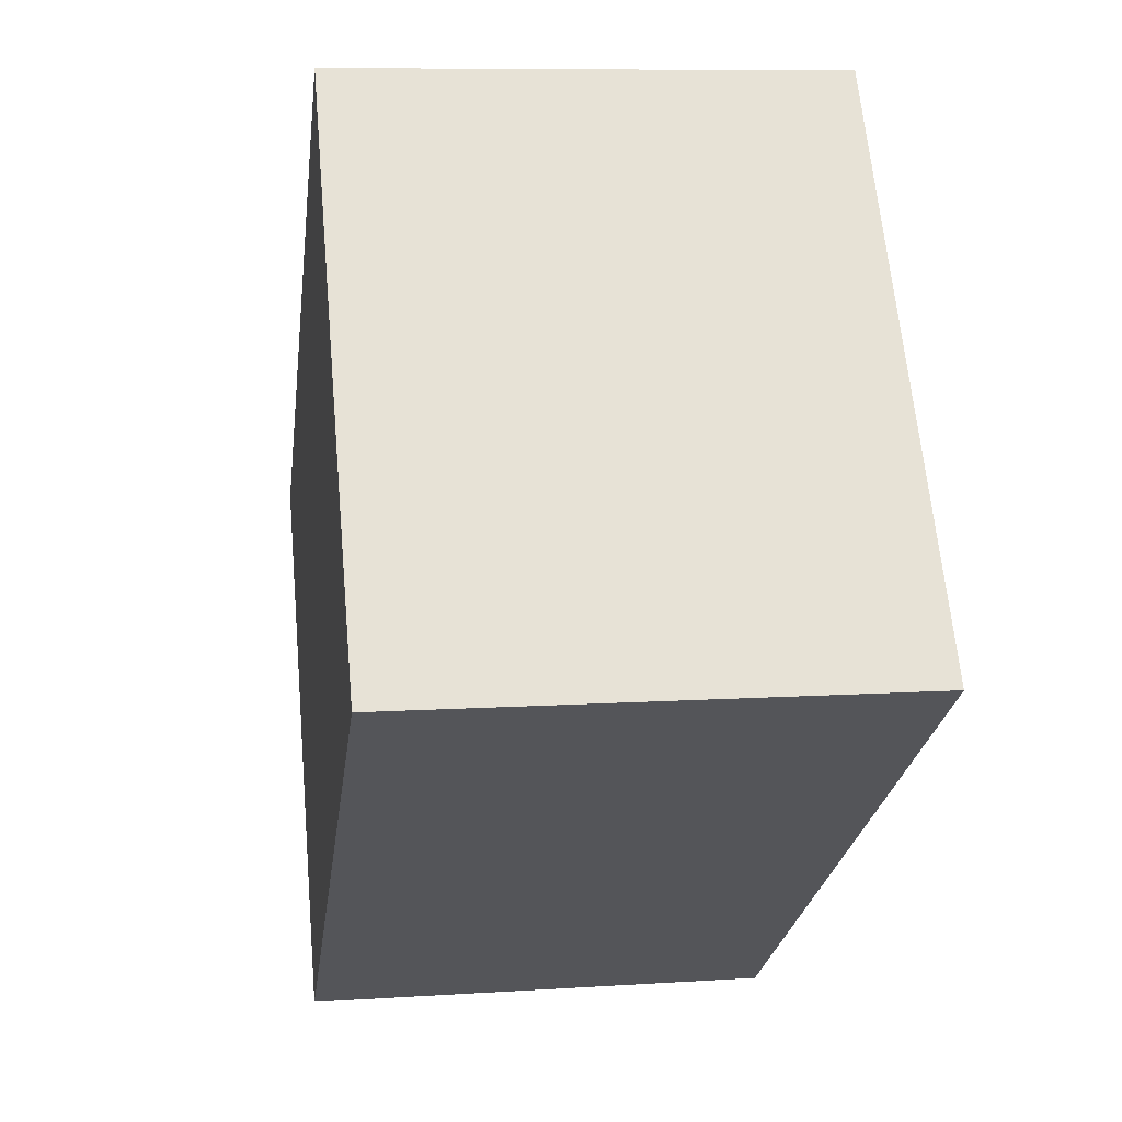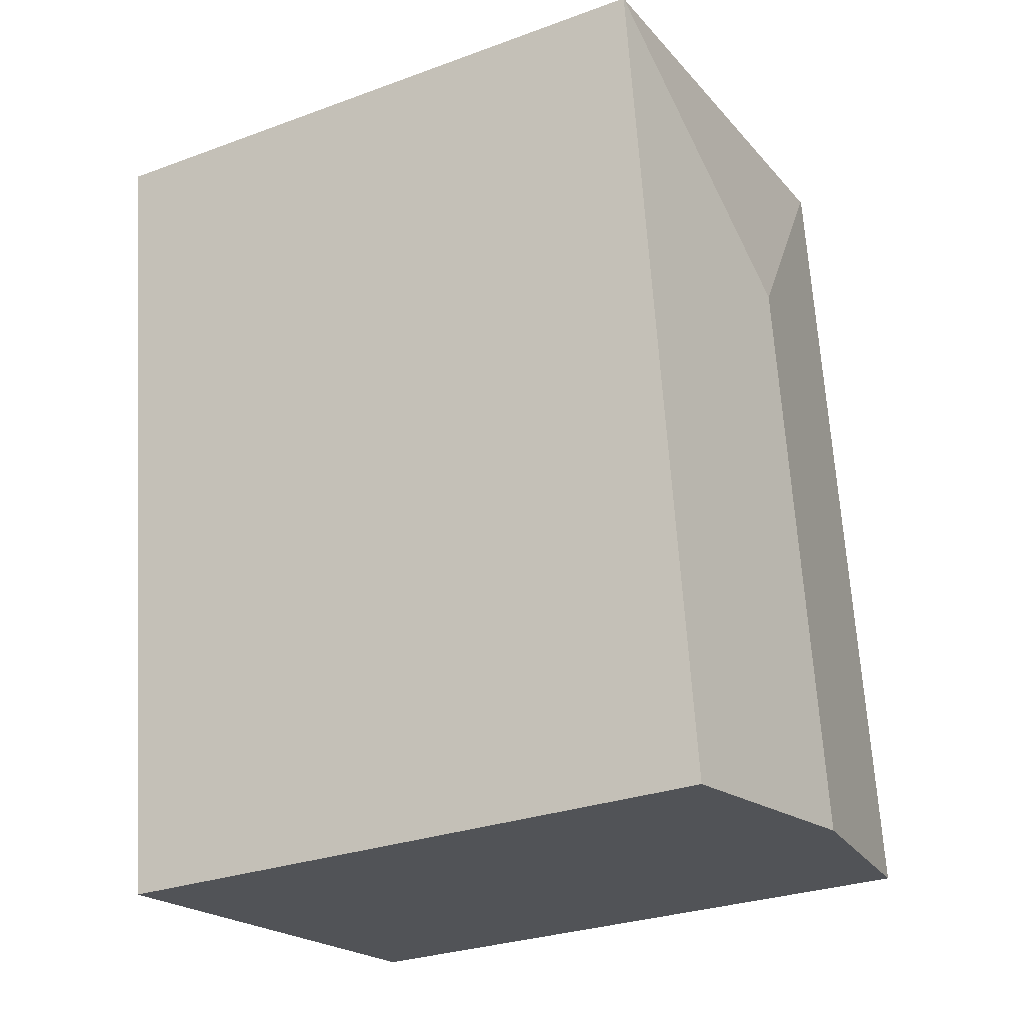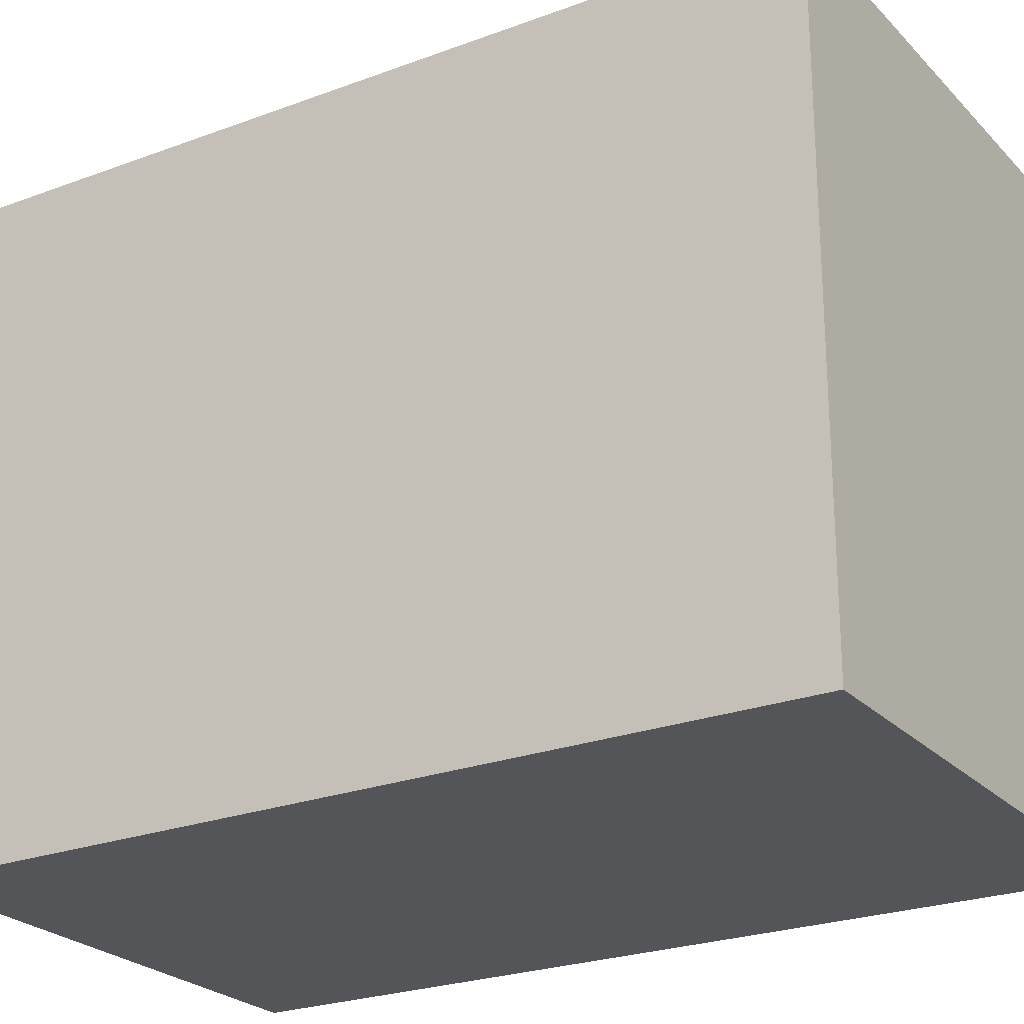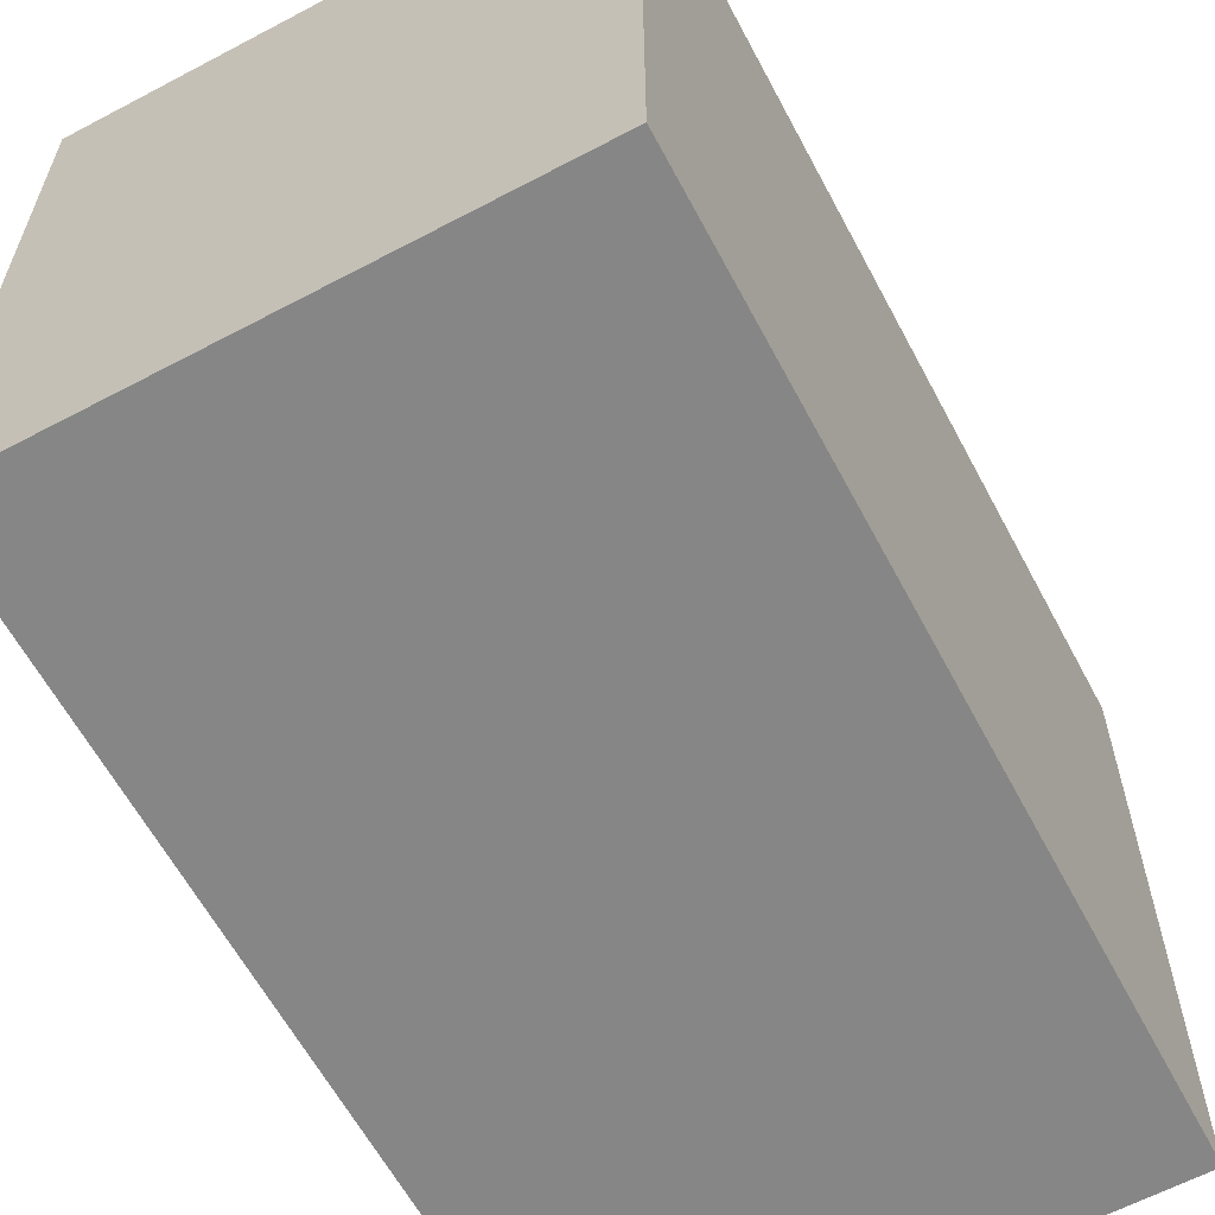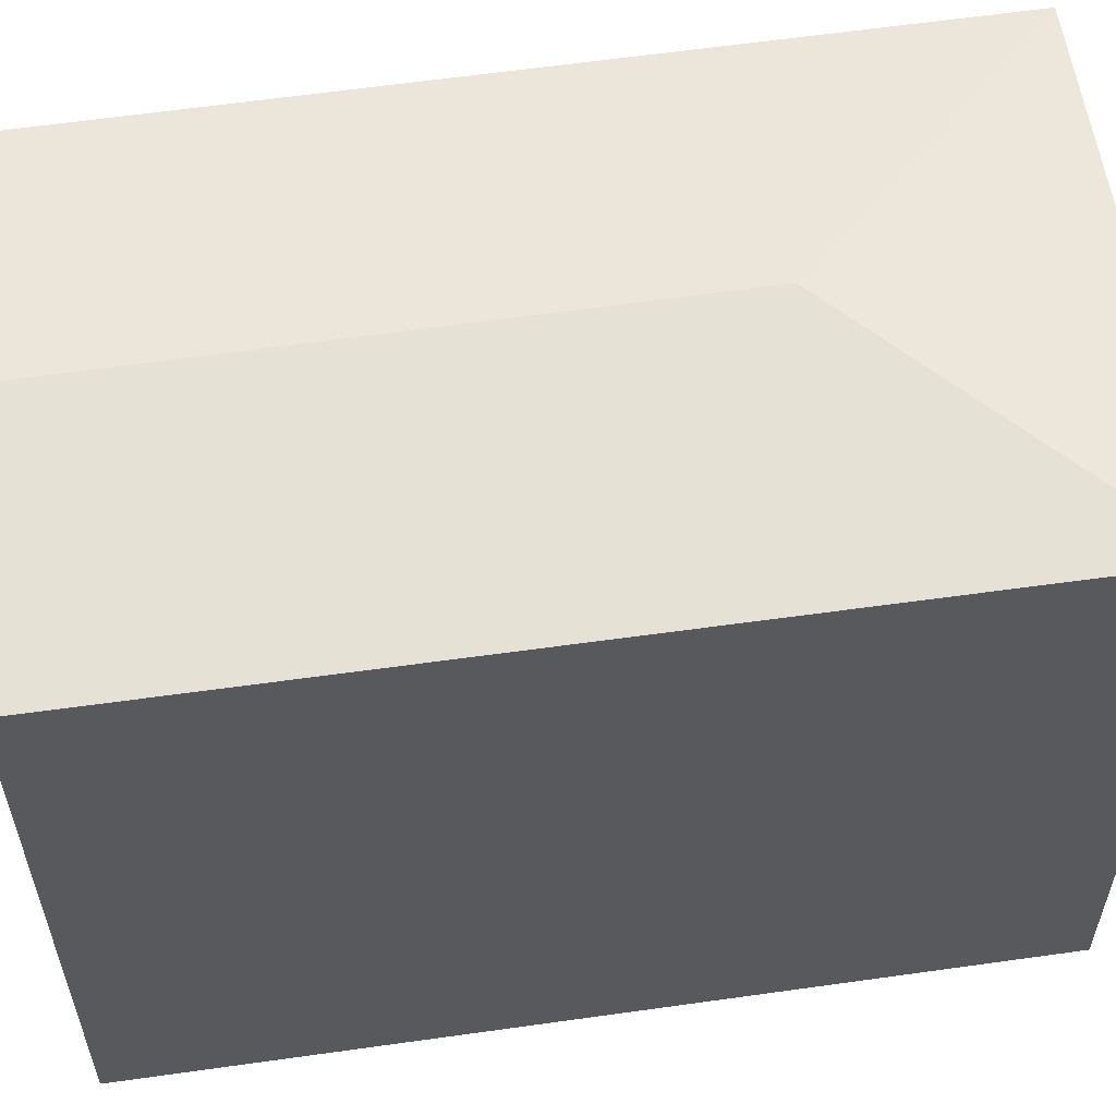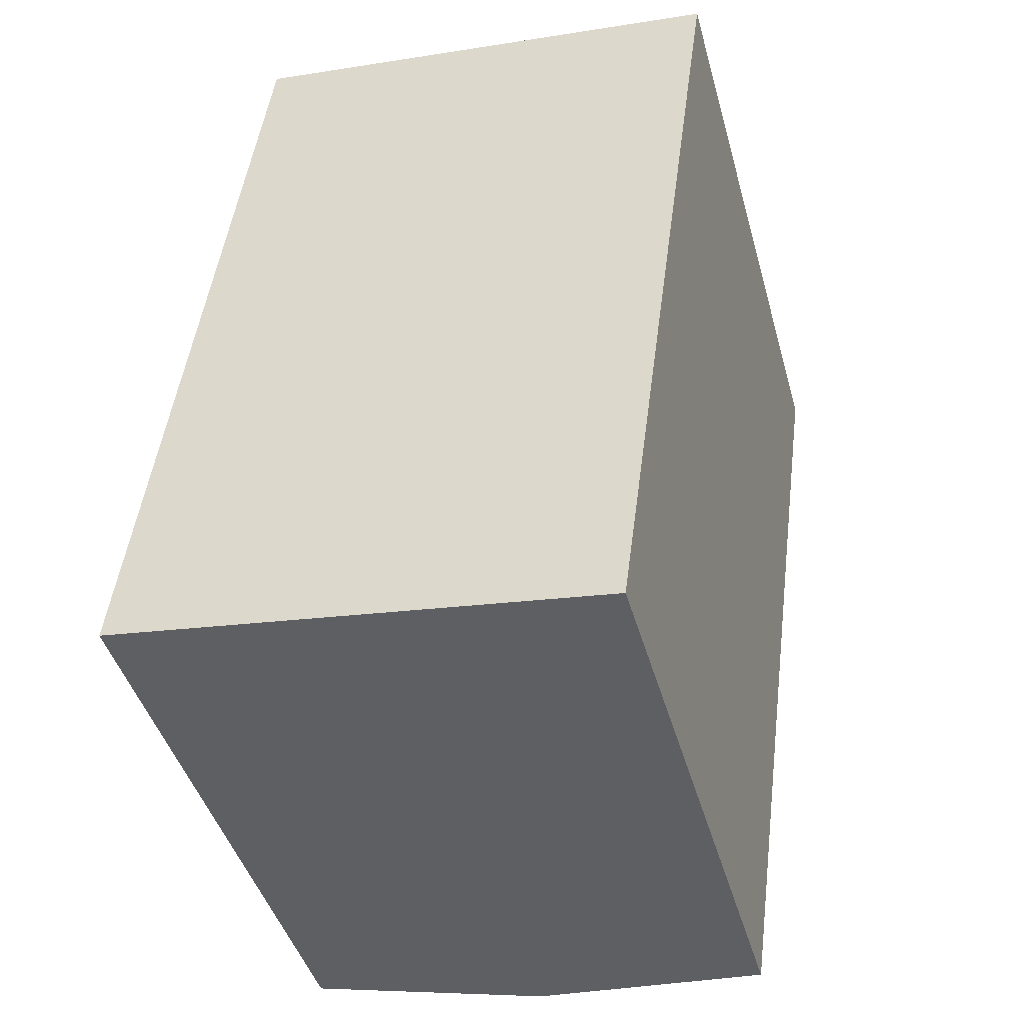
<metadata>
{"format":"obj","ext":"obj","renderer":"f3d","projection":"perspective","resolution":1024,"background":"white","views":[{"elev":64.6,"azim":-5.2,"up":"+Z"},{"elev":-28.8,"azim":118.7,"up":"+Z"},{"elev":-24.4,"azim":-50.8,"up":"+Y"},{"elev":-62.1,"azim":35.6,"up":"+Y"},{"elev":58.2,"azim":-91.0,"up":"+Y"},{"elev":-43.8,"azim":15.3,"up":"+Z"}]}
</metadata>
<code>
v  14.56 16.41 10.59
v  8.489 17.23 14.49
v  15.85 16.41 20.14
v  6.428 17.23 -0.826
v  14.09 16.41 7.084
v  12.92 16.41 -1.659
v  2.872 16.41 21.81
v  2.8 16.4 21.82
v  0 16.42 1.005e-15
v  12.92 1.016e-16 -1.659
v  0 0 0
v  6.428 5.058e-17 -0.826
v  2.8 -1.336e-15 21.82
v  15.85 -1.234e-15 20.14
v  2.872 -1.336e-15 21.81
v  14.56 -6.485e-16 10.59
v  14.09 -4.338e-16 7.084
g defaultobject
f 1 2 3
f 2 1 4
f 4 1 5
f 4 5 6
f 2 7 3
f 8 4 9
f 4 8 2
f 2 8 7
f 10 4 6
f 4 10 9
f 9 10 11
f 11 10 12
f 11 8 9
f 8 11 13
f 8 3 7
f 3 8 13
f 3 13 14
f 14 13 15
f 14 1 3
f 1 14 5
f 5 14 6
f 6 14 16
f 6 16 10
f 10 16 17
f 12 13 11
f 13 12 10
f 13 10 17
f 13 17 16
f 13 16 14
f 13 14 15

</code>
